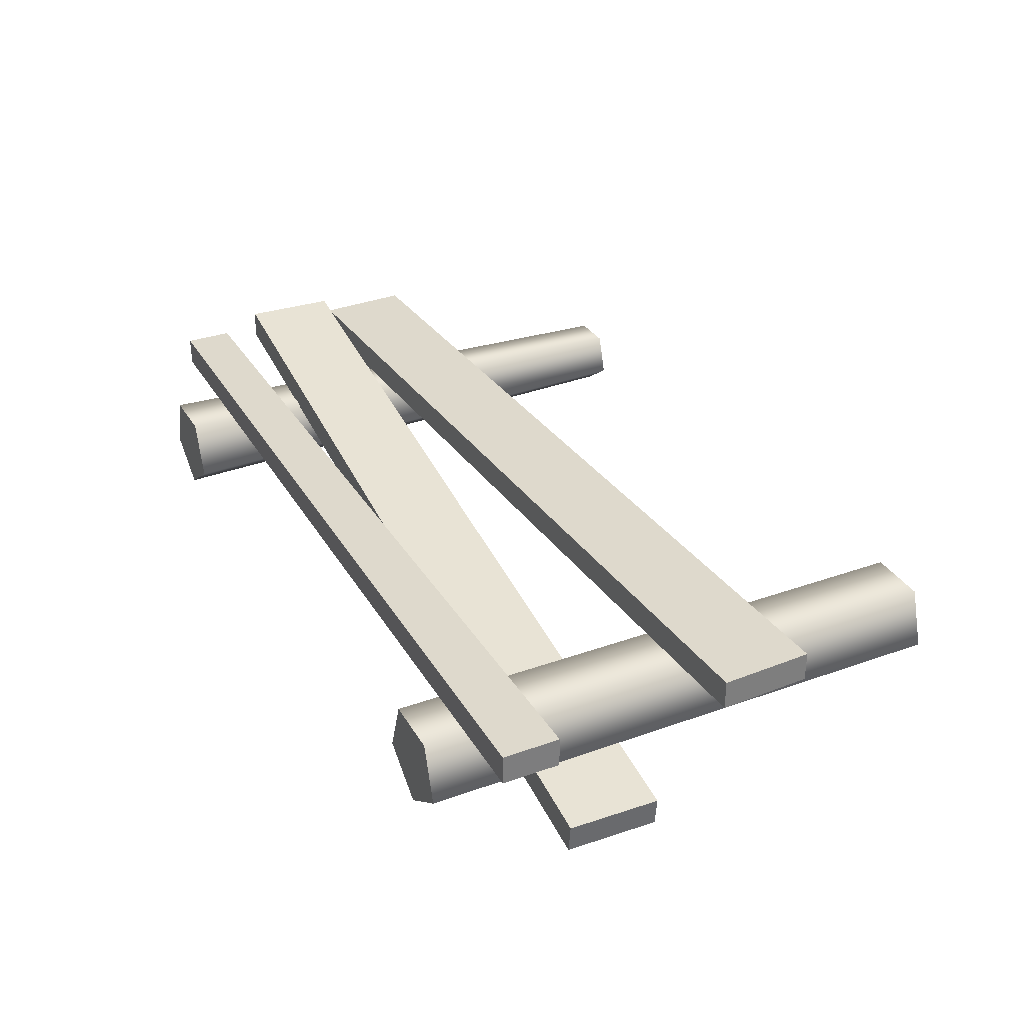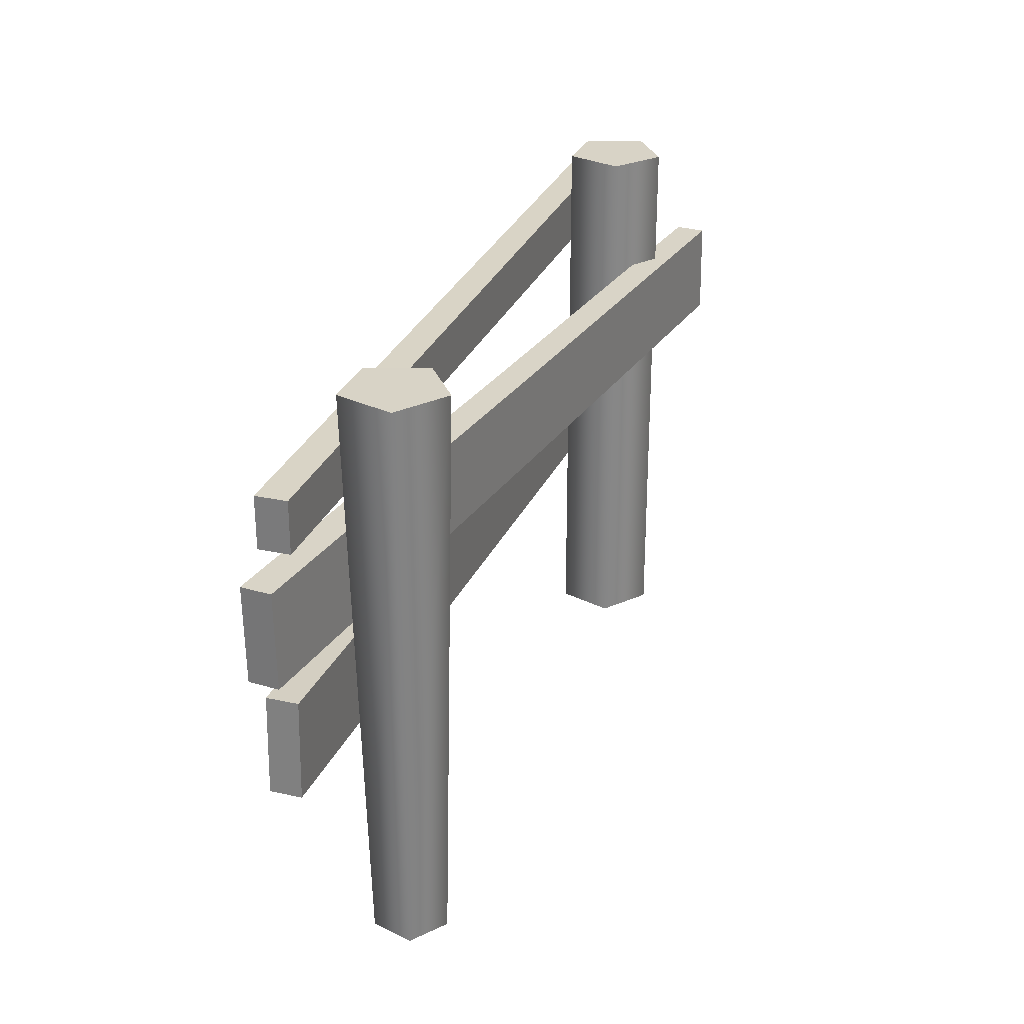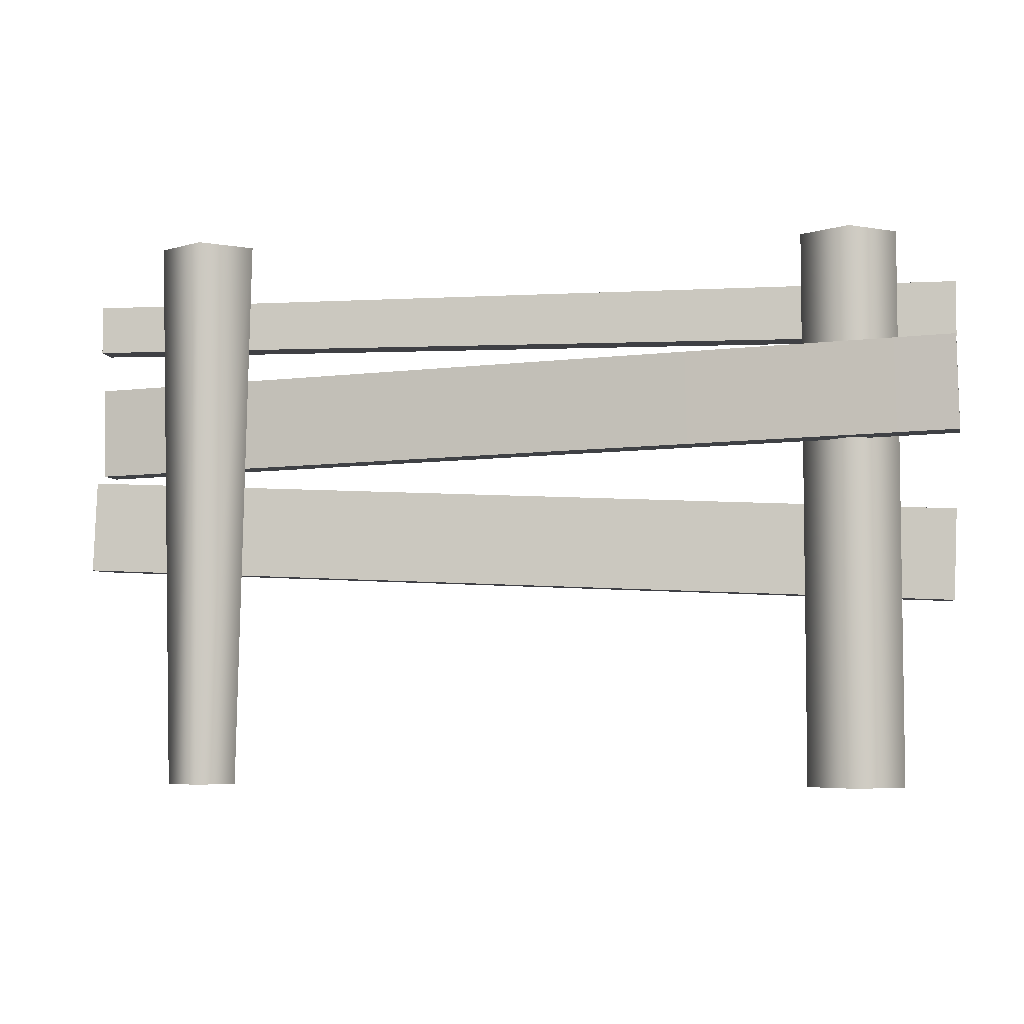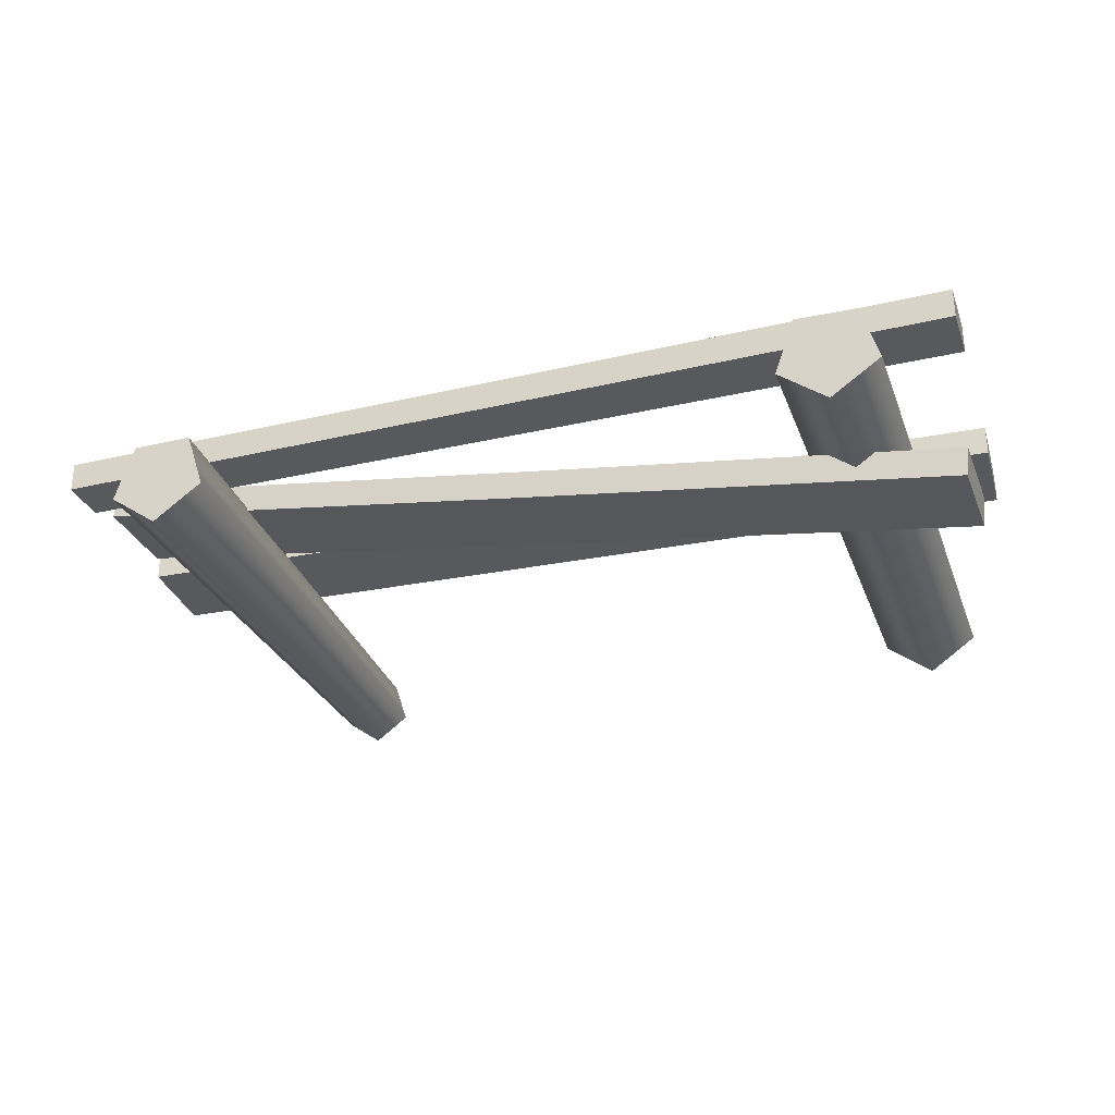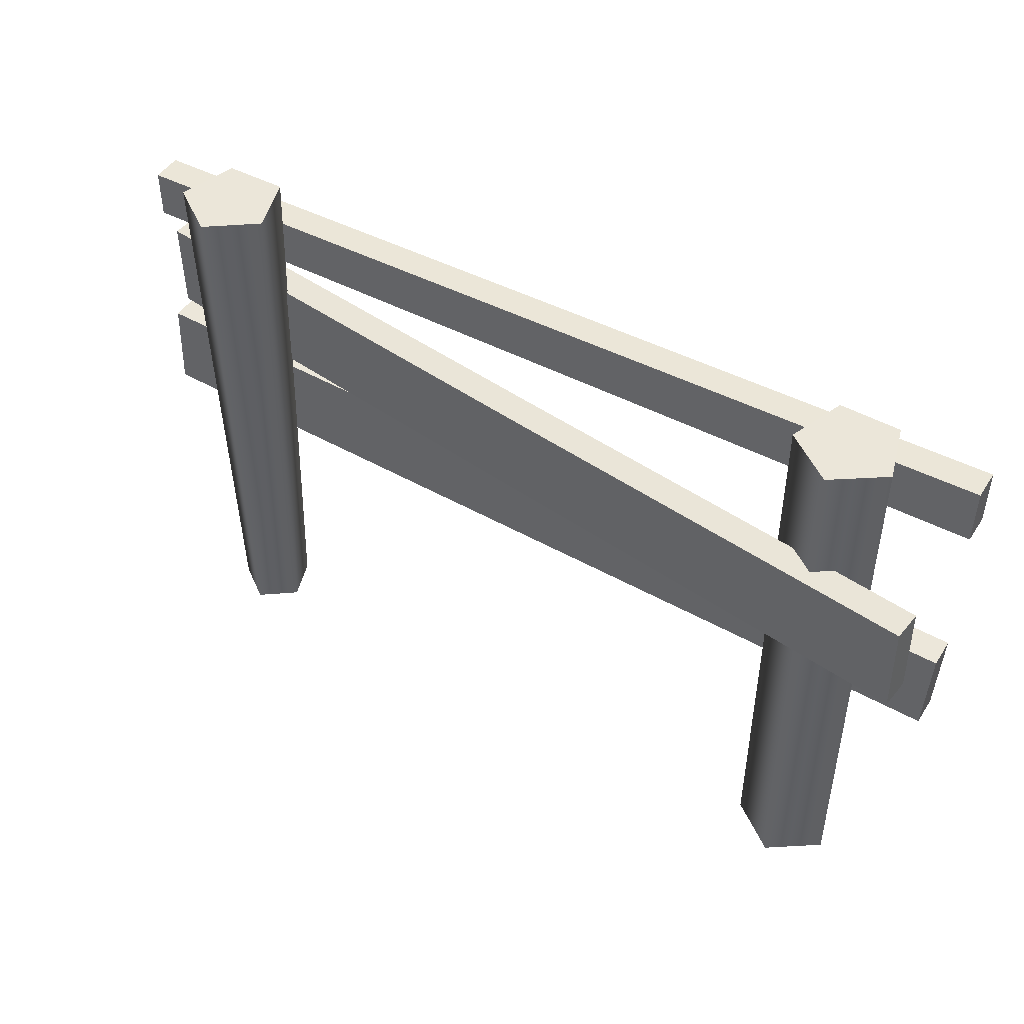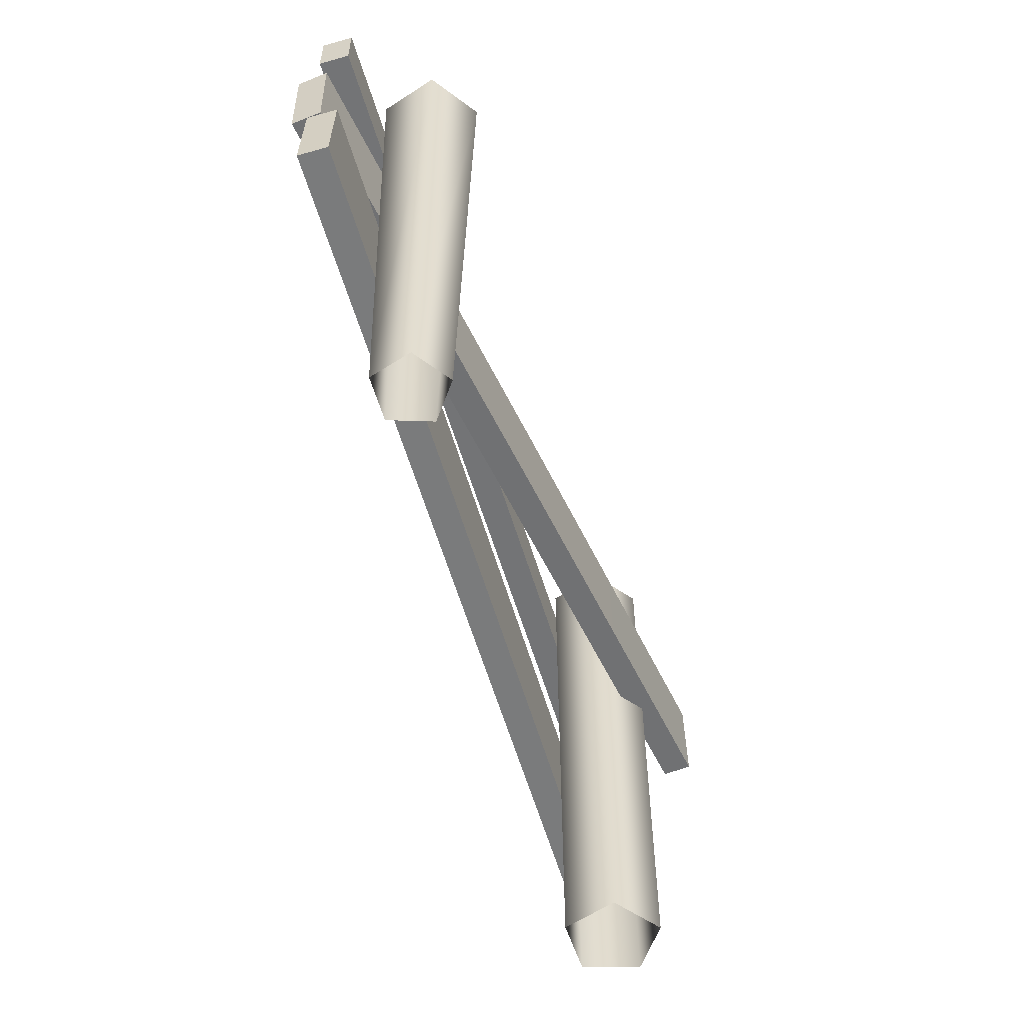
<metadata>
{"format":"obj","ext":"obj","renderer":"f3d","projection":"perspective","resolution":1024,"background":"white","views":[{"elev":32.2,"azim":-116.6,"up":"+Z"},{"elev":27.9,"azim":108.6,"up":"+Y"},{"elev":-5.1,"azim":-173.3,"up":"+Y"},{"elev":-30.1,"azim":-161.6,"up":"+Z"},{"elev":46.8,"azim":-149.0,"up":"+Y"},{"elev":-56.2,"azim":106.3,"up":"+Y"}]}
</metadata>
<code>
v -1.291 -0.358 -0.069
v -1.291 1.473 -0.069
v -1.235 1.473 0.1168
v -1.235 -0.358 0.1168
v -1.041 1.473 0.1213
v -1.041 -0.358 0.1213
v -0.9768 1.473 -0.06176
v -0.9768 -0.358 -0.06176
v -1.131 1.473 -0.1794
v -1.131 -0.358 -0.1794
v -1.291 1.473 -0.069
v -1.291 -0.358 -0.069
v -1.291 1.473 -0.069
v -1.131 1.473 -0.1794
v -0.9768 1.473 -0.06176
v -1.235 1.473 0.1168
v -1.041 1.473 0.1213
v -1.501 1.151 0.2191
v -1.501 1.339 0.2191
v 1.48 1.312 0.2191
v 1.48 1.151 0.2191
v -1.501 1.339 0.2191
v -1.501 1.339 0.1212
v 1.48 1.312 0.1212
v 1.48 1.312 0.2191
v -1.501 1.339 0.1212
v -1.501 1.151 0.1212
v 1.48 1.151 0.1212
v 1.48 1.312 0.1212
v -1.501 1.151 0.1212
v -1.501 1.151 0.2191
v 1.48 1.151 0.2191
v 1.48 1.151 0.1212
v 1.48 1.151 0.2191
v 1.48 1.312 0.2191
v 1.48 1.312 0.1212
v 1.48 1.151 0.1212
v -1.501 1.151 0.1212
v -1.501 1.339 0.1212
v -1.501 1.339 0.2191
v -1.501 1.151 0.2191
v -1.476 0.7827 -0.1824
v -1.469 1.09 -0.1803
v -0.03361 1.057 0.04036
v -0.04035 0.7497 0.0383
v 1.472 0.7149 0.2776
v 1.479 1.022 0.2796
v -1.469 1.09 -0.1803
v -1.459 1.091 -0.2776
v -0.02311 1.058 -0.05692
v -0.03361 1.057 0.04036
v 1.479 1.022 0.2796
v 1.489 1.023 0.1823
v -1.459 1.091 -0.2776
v -1.466 0.7831 -0.2796
v -0.02986 0.7501 -0.05898
v -0.02311 1.058 -0.05692
v 1.482 0.7153 0.1803
v 1.489 1.023 0.1823
v -1.466 0.7831 -0.2796
v -1.476 0.7827 -0.1824
v -0.04035 0.7497 0.0383
v -0.02986 0.7501 -0.05898
v 1.482 0.7153 0.1803
v 1.472 0.7149 0.2776
v 1.472 0.7149 0.2776
v 1.479 1.022 0.2796
v 1.489 1.023 0.1823
v 1.482 0.7153 0.1803
v -1.466 0.7831 -0.2796
v -1.459 1.091 -0.2776
v -1.469 1.09 -0.1803
v -1.476 0.7827 -0.1824
v 1.163 -0.358 -0.05617
v 1.206 1.473 -0.06606
v 1.049 1.473 -0.1794
v 1.049 -0.358 -0.1385
v 0.8923 1.473 -0.06473
v 0.9353 -0.358 -0.0552
v 0.953 1.473 0.1195
v 0.9794 -0.358 0.07854
v 1.147 1.473 0.1187
v 1.12 -0.358 0.07794
v 1.206 1.473 -0.06606
v 1.163 -0.358 -0.05617
v 0.8923 1.473 -0.06473
v 1.049 1.473 -0.1794
v 1.206 1.473 -0.06606
v 1.147 1.473 0.1187
v 0.953 1.473 0.1195
v -1.478 0.2577 0.2191
v -1.49 0.565 0.2191
v 1.489 0.6845 0.2191
v 1.501 0.3772 0.2191
v -1.49 0.565 0.2191
v -1.49 0.565 0.1212
v 1.489 0.6845 0.1212
v 1.489 0.6845 0.2191
v -1.49 0.565 0.1212
v -1.478 0.2577 0.1212
v 1.501 0.3772 0.1212
v 1.489 0.6845 0.1212
v -1.478 0.2577 0.1212
v -1.478 0.2577 0.2191
v 1.501 0.3772 0.2191
v 1.501 0.3772 0.1212
v 1.501 0.3772 0.2191
v 1.489 0.6845 0.2191
v 1.489 0.6845 0.1212
v 1.501 0.3772 0.1212
v -1.478 0.2577 0.1212
v -1.49 0.565 0.1212
v -1.49 0.565 0.2191
v -1.478 0.2577 0.2191
g Farm_fence3_3033_162
f 1 3 2
f 1 4 3
f 4 5 3
f 4 6 5
f 6 7 5
f 6 8 7
f 8 9 7
f 8 10 9
f 10 11 9
f 10 12 11
f 13 15 14
f 15 13 16
f 15 16 17
f 18 20 19
f 18 21 20
f 22 24 23
f 22 25 24
f 26 28 27
f 26 29 28
f 30 32 31
f 30 33 32
f 34 36 35
f 34 37 36
f 38 40 39
f 38 41 40
f 42 44 43
f 42 45 44
f 44 45 46
f 44 46 47
f 48 50 49
f 48 51 50
f 50 51 52
f 50 52 53
f 54 56 55
f 54 57 56
f 57 58 56
f 57 59 58
f 60 62 61
f 60 63 62
f 62 63 64
f 62 64 65
f 66 68 67
f 66 69 68
f 70 72 71
f 70 73 72
f 74 76 75
f 74 77 76
f 77 78 76
f 77 79 78
f 79 80 78
f 79 81 80
f 81 82 80
f 81 83 82
f 83 84 82
f 83 85 84
f 86 88 87
f 88 86 89
f 89 86 90
f 91 93 92
f 91 94 93
f 95 97 96
f 95 98 97
f 99 101 100
f 99 102 101
f 103 105 104
f 103 106 105
f 107 109 108
f 107 110 109
f 111 113 112
f 111 114 113

</code>
